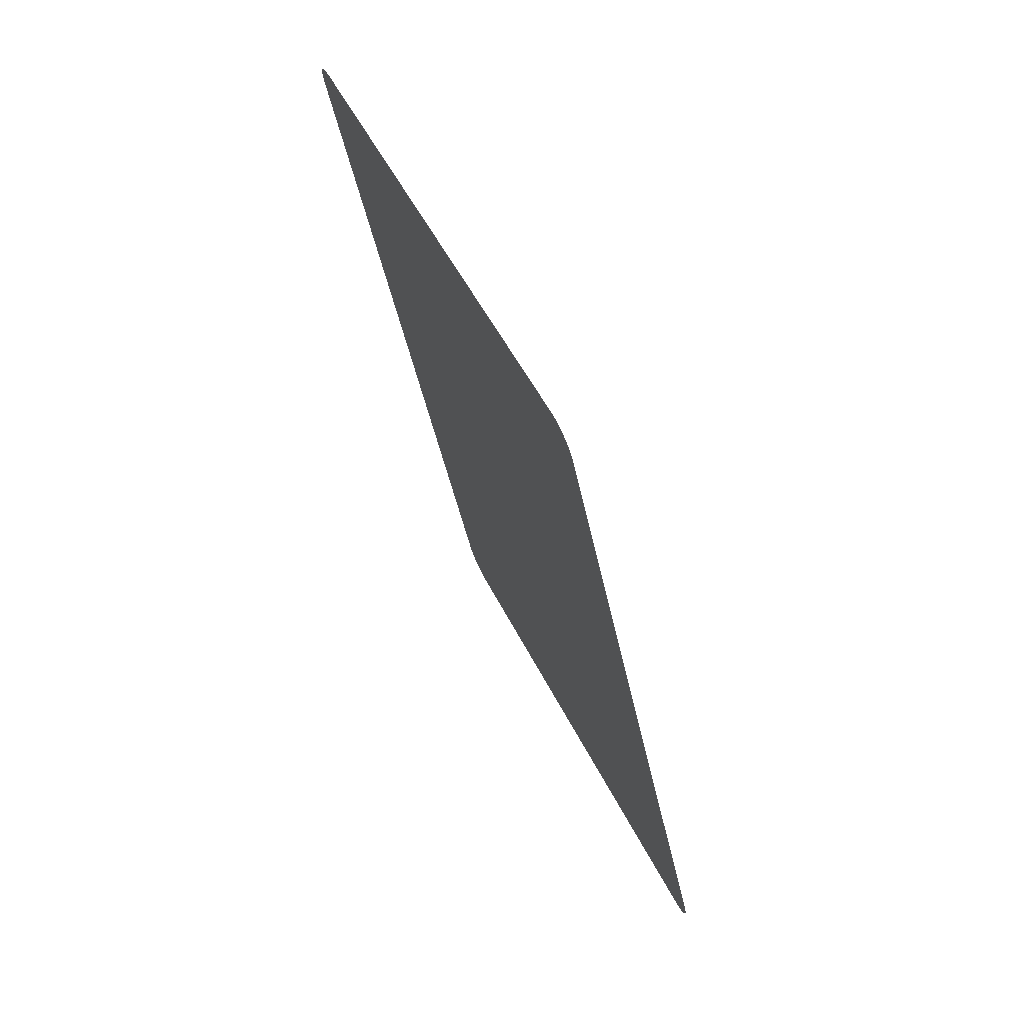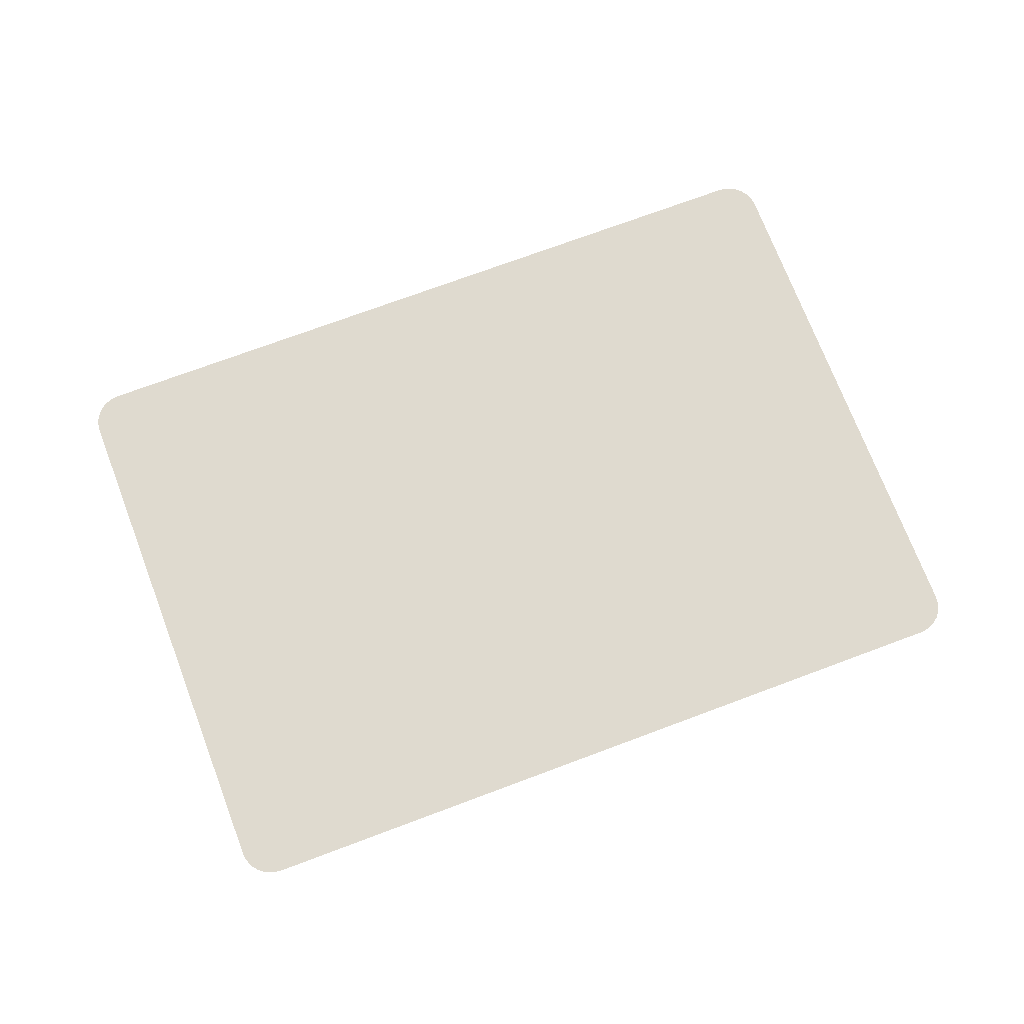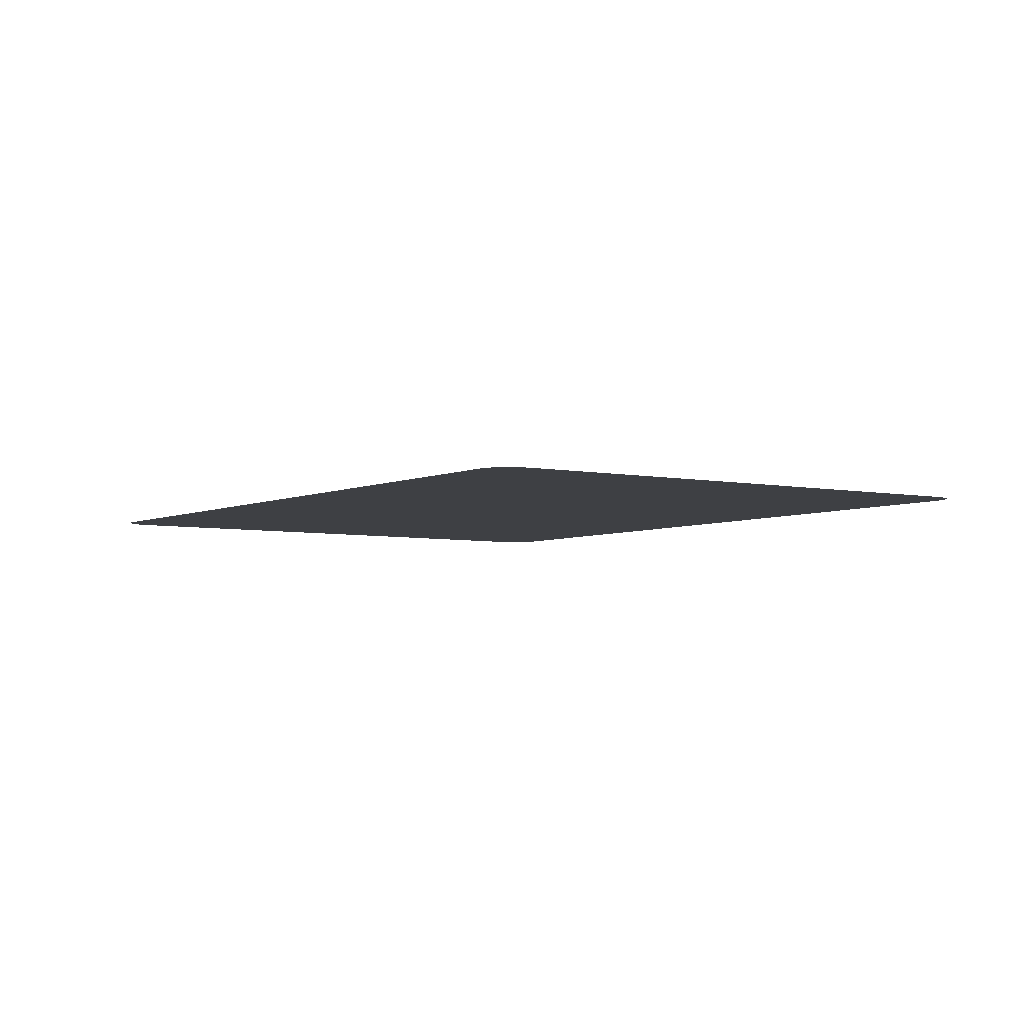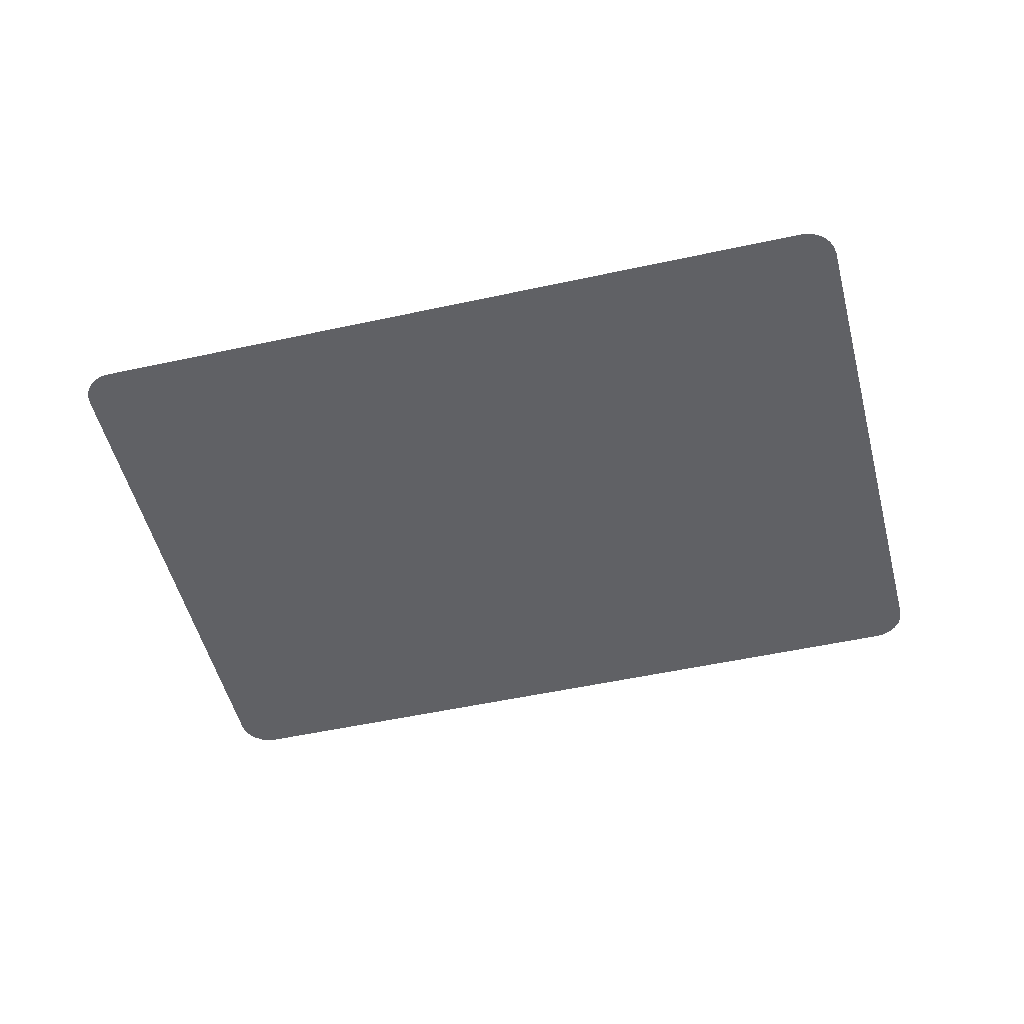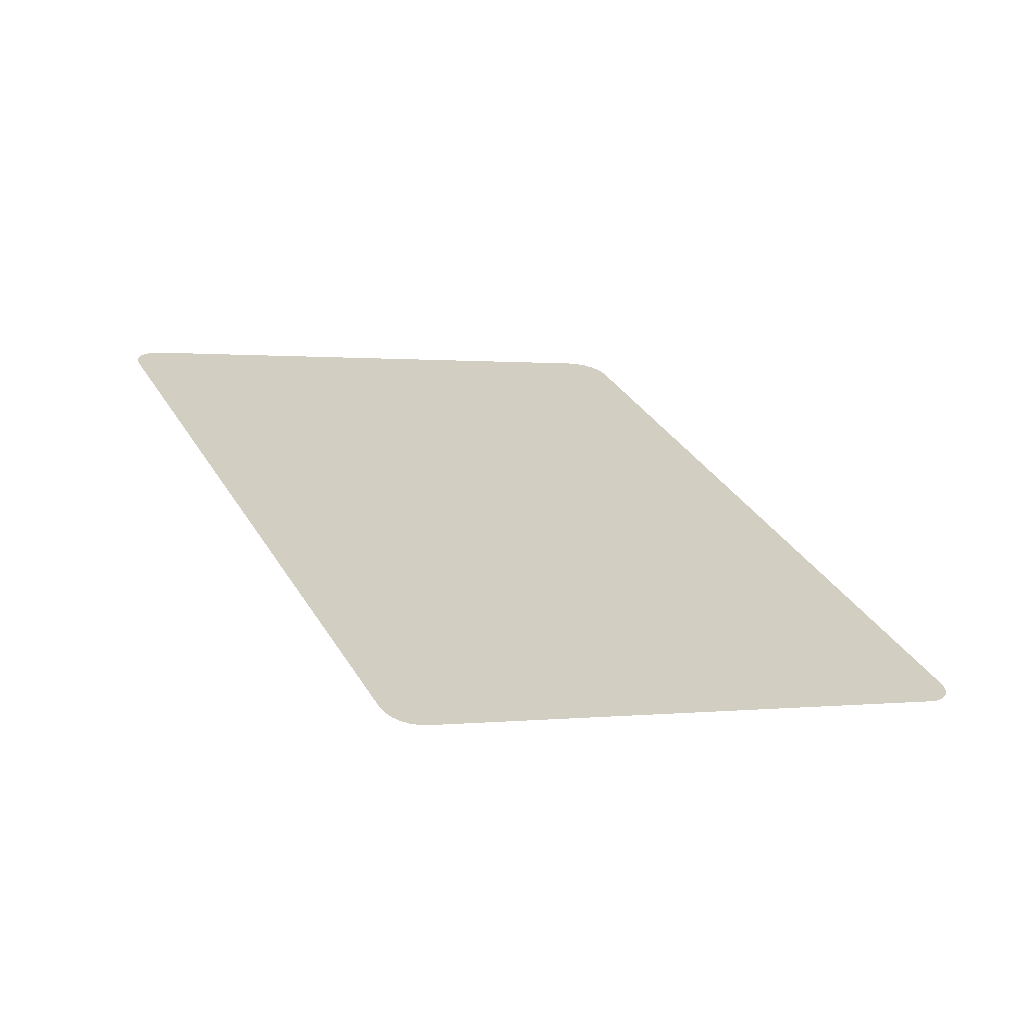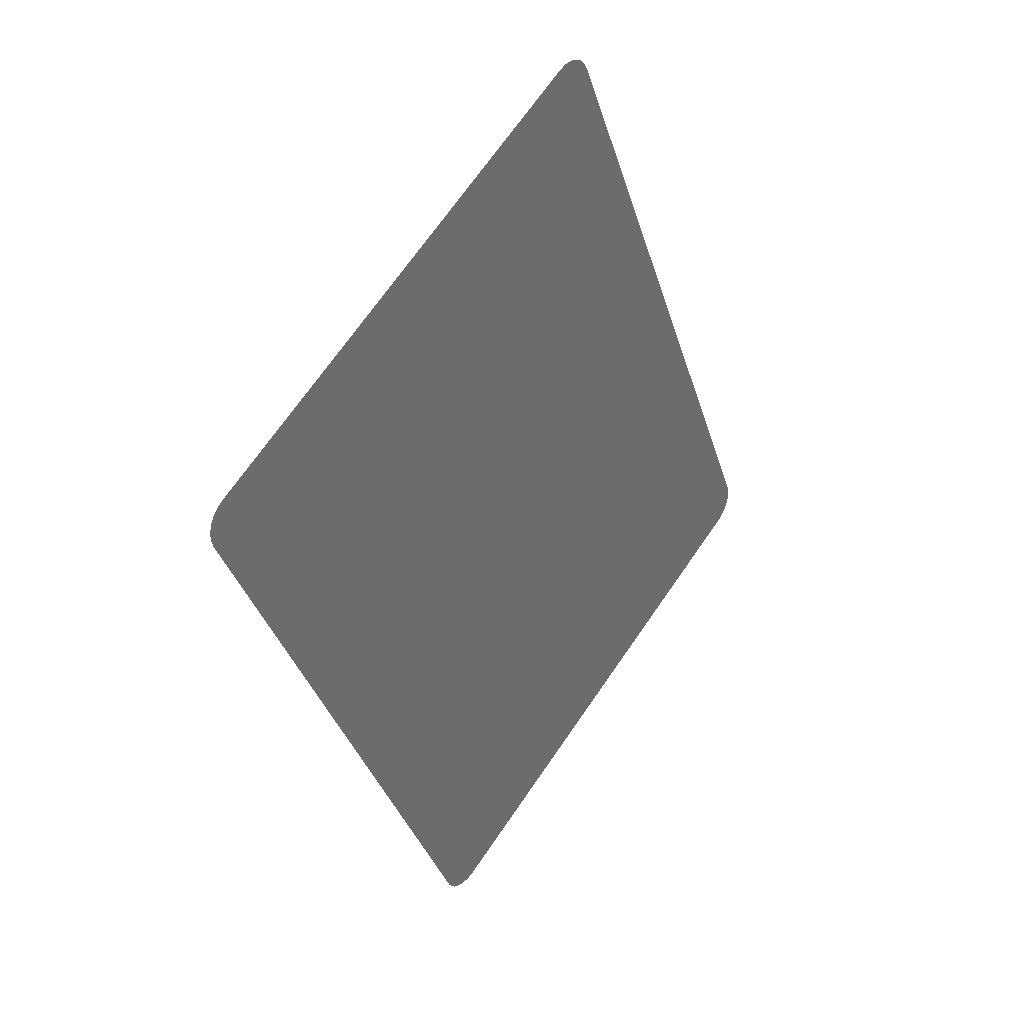
<metadata>
{"format":"obj","ext":"obj","renderer":"f3d","projection":"perspective","resolution":1024,"background":"white","views":[{"elev":72.2,"azim":63.7,"up":"+Z"},{"elev":70.8,"azim":-134.7,"up":"+Y"},{"elev":-4.8,"azim":121.6,"up":"+Y"},{"elev":-49.2,"azim":-100.2,"up":"+Y"},{"elev":-66.1,"azim":-11.1,"up":"+Z"},{"elev":38.4,"azim":-52.0,"up":"+Z"}]}
</metadata>
<code>
v 2.18 0.03011 -0.4726
v 2.21 0.03011 -0.4543
v 2.234 0.03011 -0.4288
v 2.25 0.03011 -0.398
v 2.259 0.03011 -0.3638
v 2.258 0.03011 -0.3287
v 2.248 0.03011 -0.2951
v 0.9698 0.03011 2.575
v 0.9515 0.03011 2.605
v 0.926 0.03011 2.629
v 0.8952 0.03011 2.646
v 0.861 0.03011 2.654
v 0.8259 0.03011 2.653
v 0.7923 0.03011 2.643
v -1.203 0.03011 1.755
v -1.233 0.03011 1.737
v -1.257 0.03011 1.711
v -1.274 0.03011 1.681
v -1.282 0.03011 1.646
v -1.281 0.03011 1.611
v -1.271 0.03011 1.578
v 0.007021 0.03011 -1.293
v 0.02537 0.03011 -1.323
v 0.05083 0.03011 -1.347
v 0.08168 0.03011 -1.364
v 0.1158 0.03011 -1.372
v 0.1509 0.03011 -1.371
v 0.1846 0.03011 -1.361
f 2 28 1
f 28 2 27
f 27 2 3
f 27 3 26
f 26 3 4
f 26 4 25
f 25 4 5
f 25 5 24
f 24 5 6
f 24 6 23
f 23 6 7
f 23 7 22
f 22 7 8
f 22 8 21
f 21 8 9
f 21 9 20
f 20 9 10
f 20 10 19
f 19 10 11
f 19 11 18
f 18 11 12
f 18 12 17
f 17 12 13
f 17 13 16
f 16 13 14
f 16 14 15

</code>
